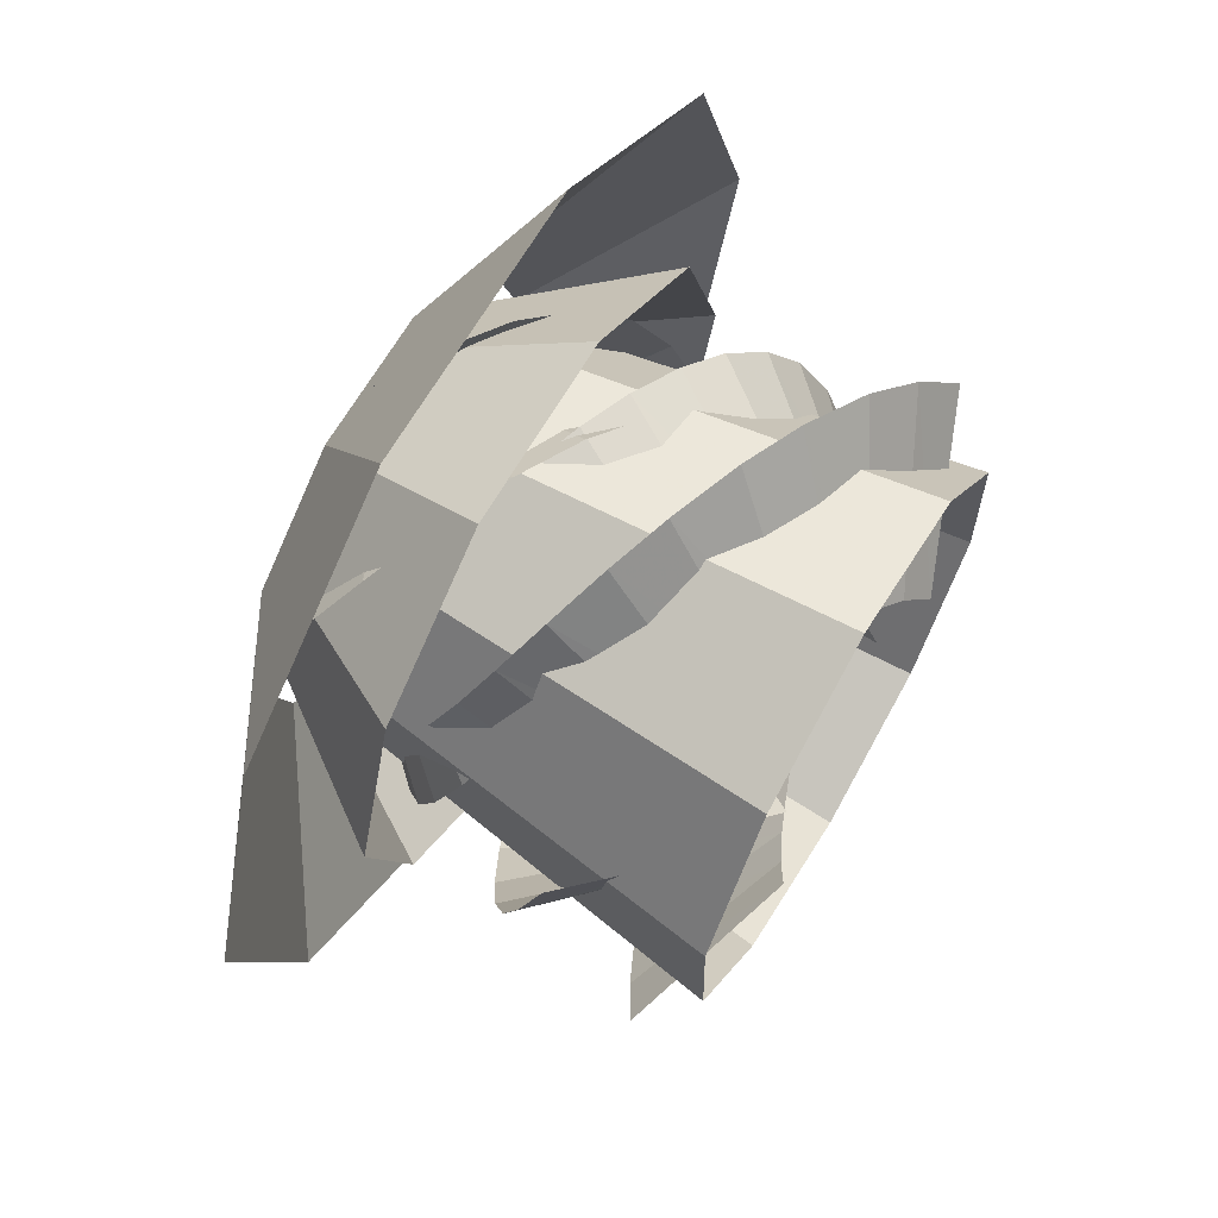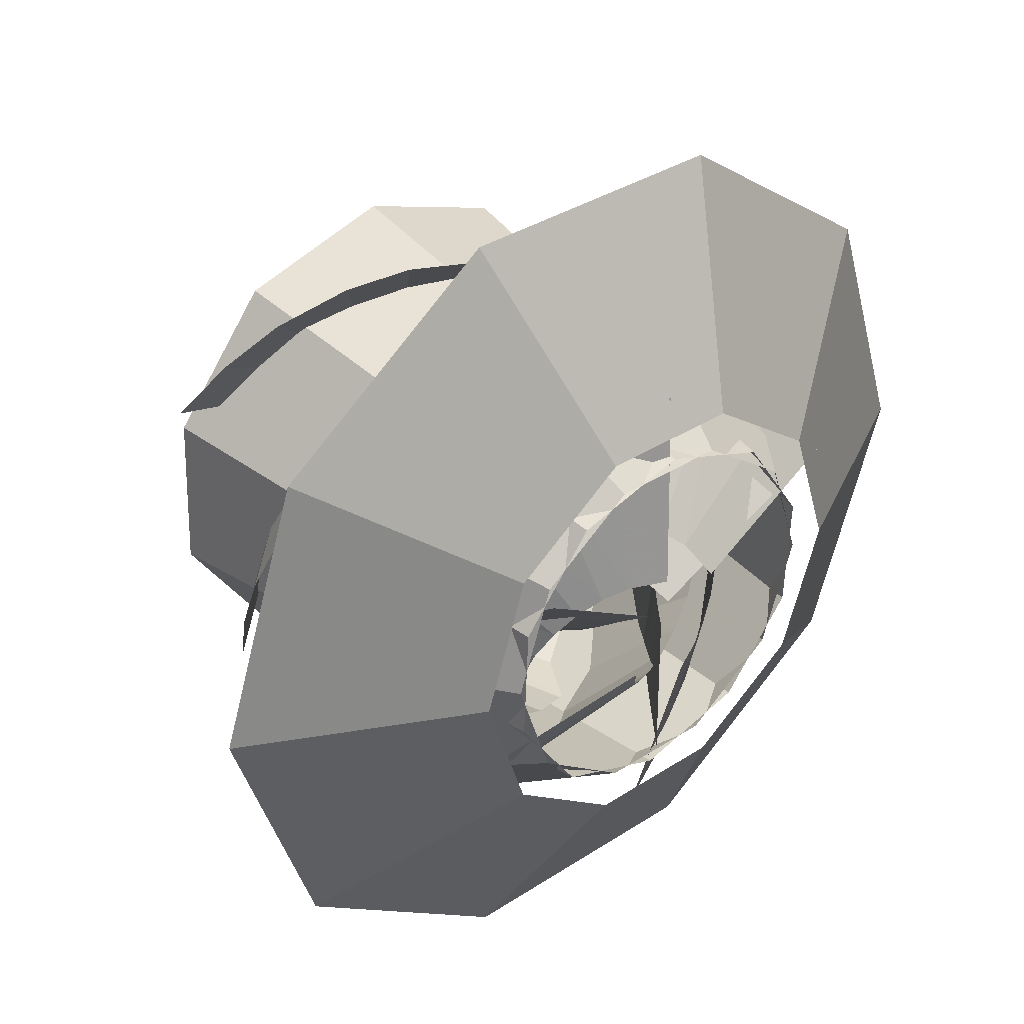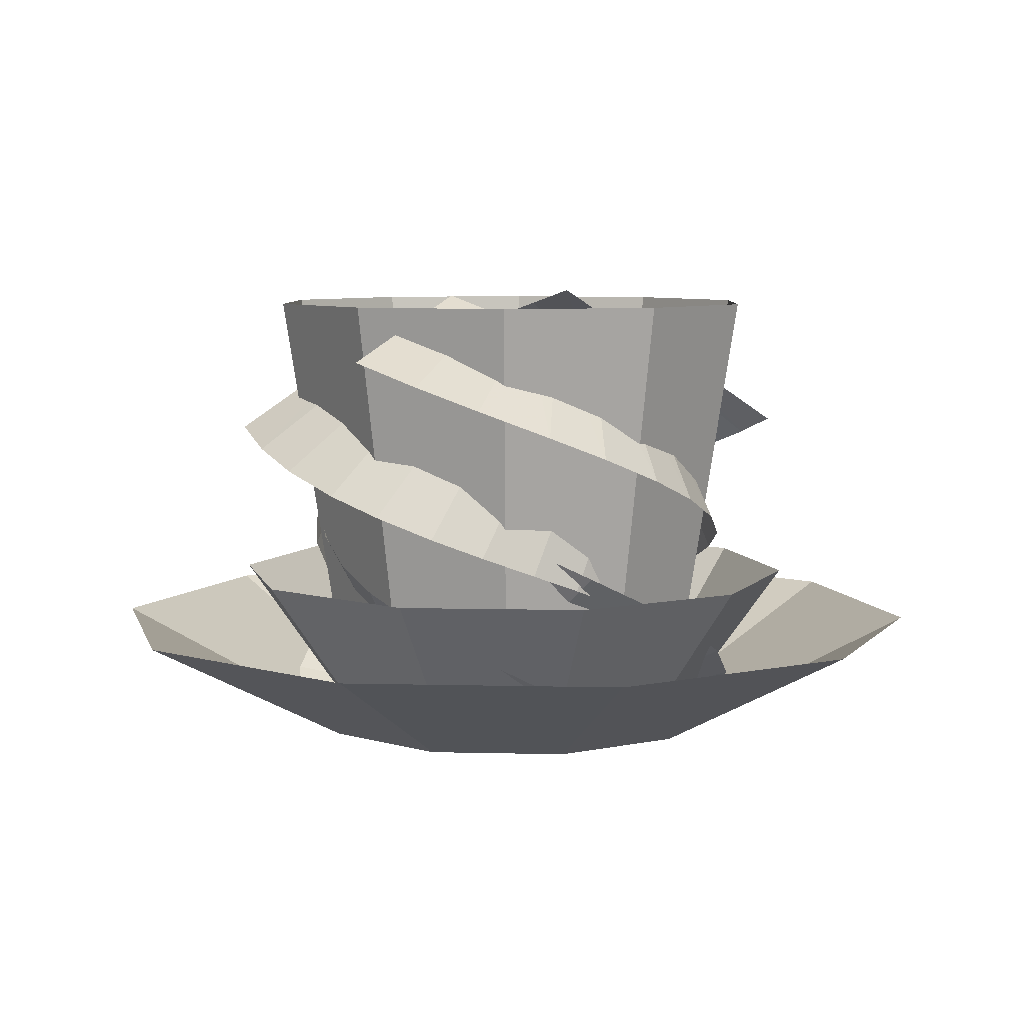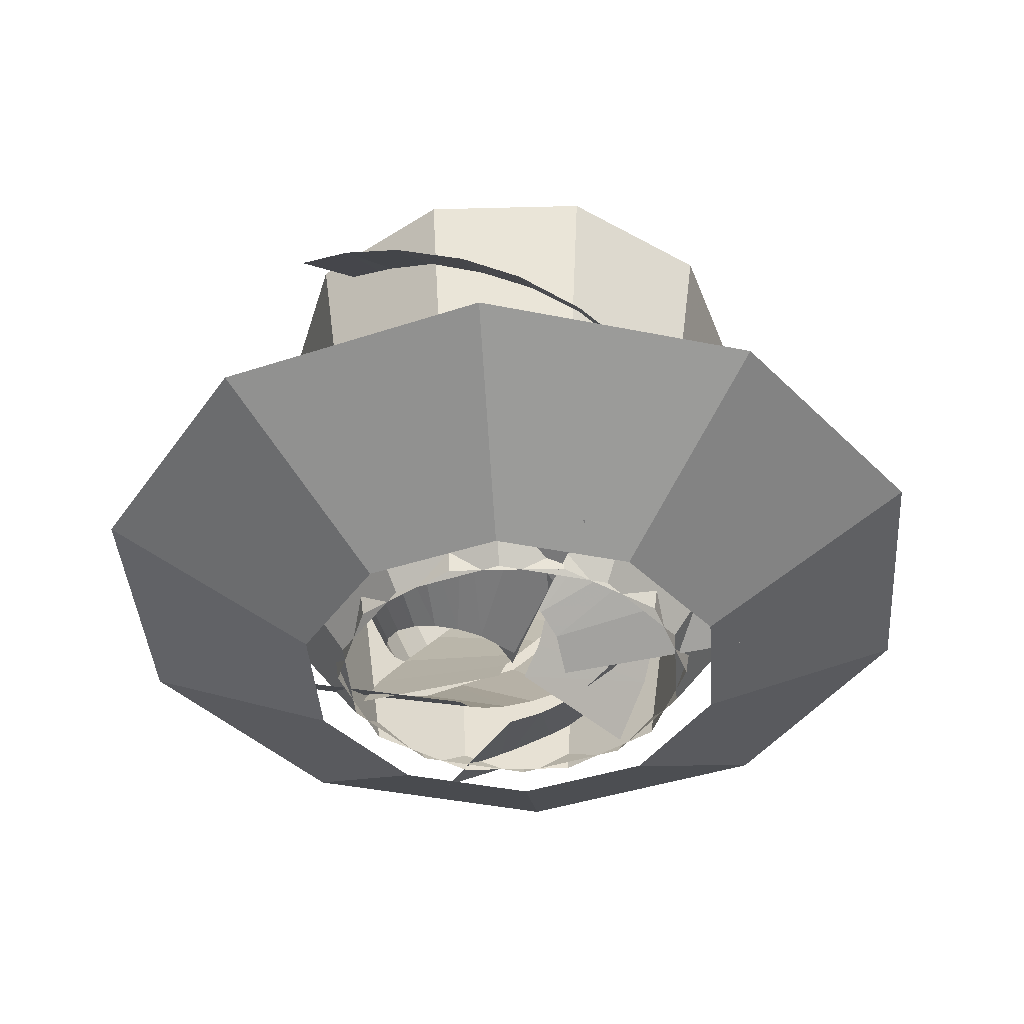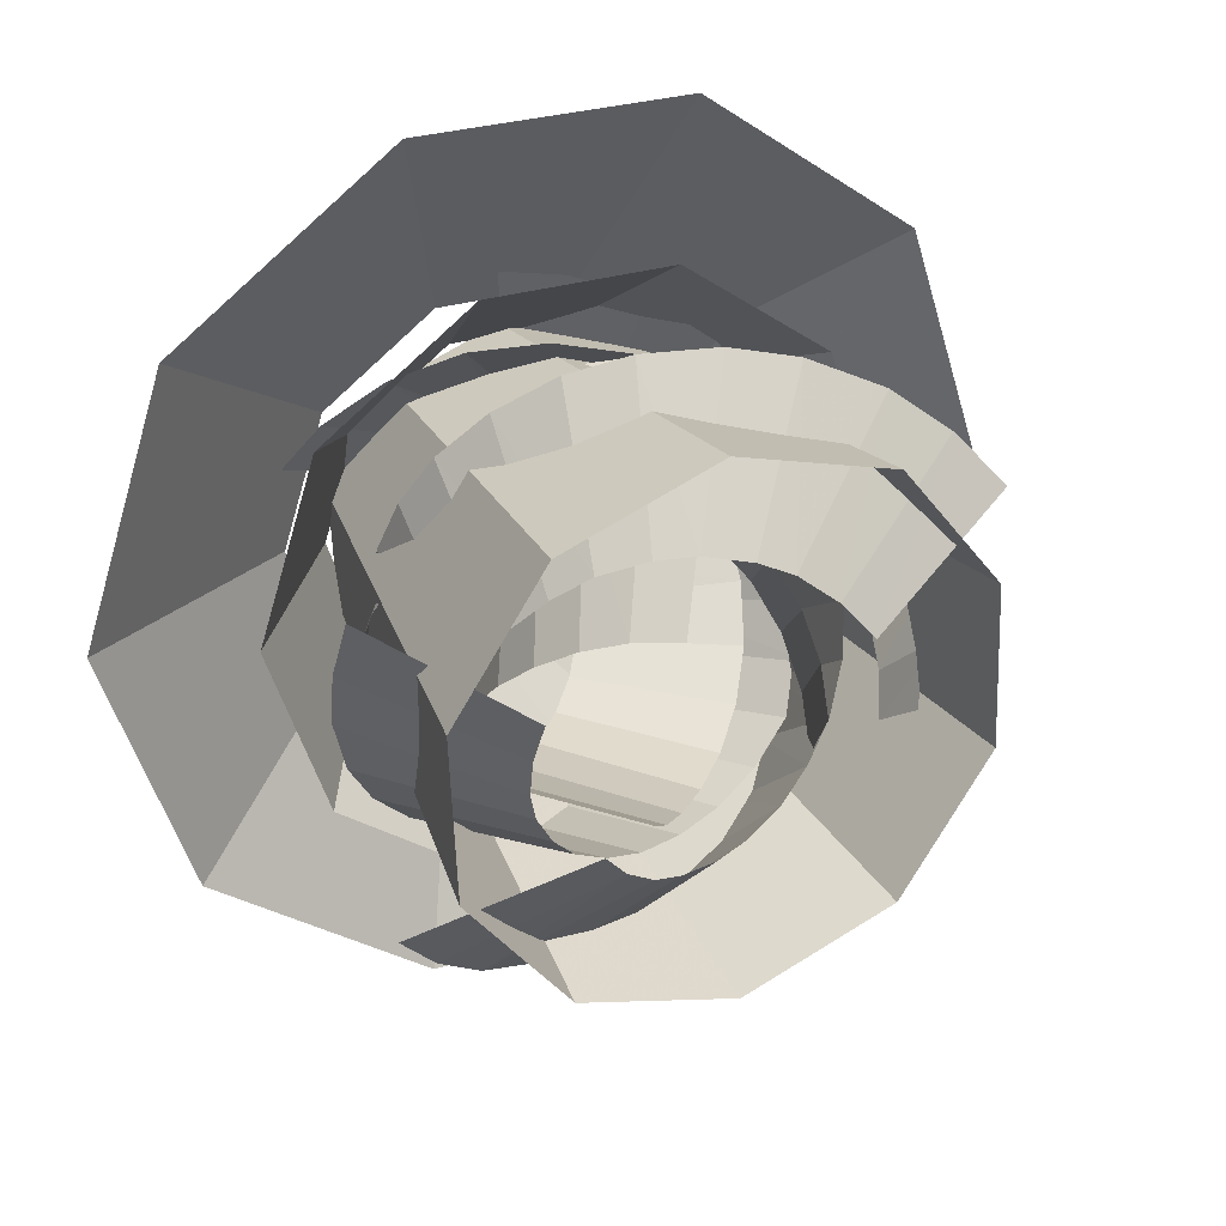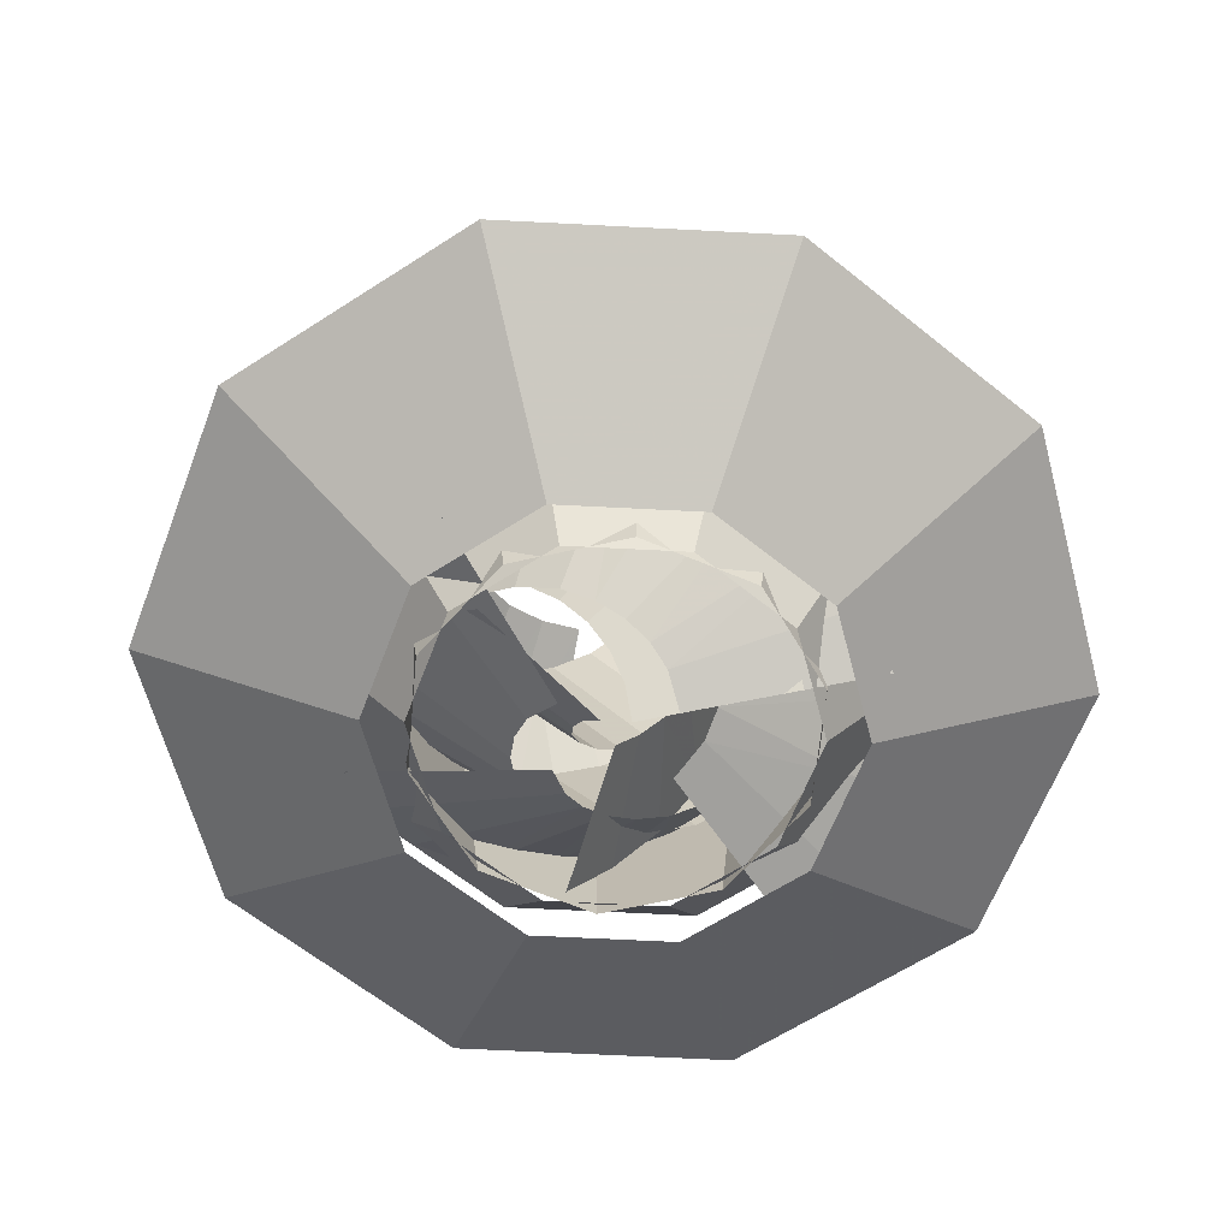
<metadata>
{"format":"obj","ext":"obj","renderer":"f3d","projection":"perspective","resolution":1024,"background":"white","views":[{"elev":67.3,"azim":-59.6,"up":"+Y"},{"elev":36.0,"azim":139.8,"up":"+Y"},{"elev":7.0,"azim":-31.9,"up":"+Z"},{"elev":-40.9,"azim":-13.9,"up":"+Z"},{"elev":29.1,"azim":-24.8,"up":"+Y"},{"elev":-64.1,"azim":-75.0,"up":"+Z"}]}
</metadata>
<code>
g Cylinder01
v 29.09 6e-06 -4e-06
v 23.53 17.1 -4e-06
v 38.78 28.18 26.39
v 47.94 2e-05 26.39
v 8.988 27.66 -3e-06
v 14.81 45.59 26.39
v -8.988 27.66 -1e-06
v -14.81 45.59 26.39
v -8.988 27.66 -1e-06
v -23.53 17.1 2e-06
v -38.78 28.18 26.39
v -14.81 45.59 26.39
v -29.09 -9e-06 4e-06
v -47.94 -4e-06 26.39
v -23.53 -17.1 4e-06
v -38.78 -28.18 26.39
v -8.988 -27.66 3e-06
v -14.81 -45.59 26.39
v 8.988 -27.66 1e-06
v 14.81 -45.59 26.39
v 23.53 -17.1 -2e-06
v 38.78 -28.18 26.39
f 1 2 3
f 3 4 1
f 2 5 6
f 6 3 2
f 5 7 8
f 8 6 5
f 9 10 11
f 11 12 9
f 10 13 14
f 14 11 10
f 13 15 16
f 16 14 13
f 15 17 18
f 18 16 15
f 17 19 20
f 20 18 17
f 19 21 22
f 22 20 19
f 21 1 4
f 4 22 21
g Plane01
v 2.383 -38.69 2.618
v -2.008 -9.56 -2.804
v -6.594 -38.21 7.044
v -7.537 -9.29 -0.07714
v -16.67 -34.77 12.16
v -11.21 -7.81 1.81
v -25.17 -28.63 17.07
v -14.56 -5.285 3.768
v -31.41 -20.49 21.74
v -17.37 -1.74 5.829
v -35.02 -11.21 26.16
v -19.37 2.769 8.018
v -35.84 -2.657 29.88
v -20 9.11 10.78
v -34.33 6.609 33.87
v -19.04 14.64 13.16
v -30.63 14.77 37.59
v -16.6 20.27 15.7
v -25.45 21 40.88
v -12.09 25.71 18.57
v -18.79 25.87 44.17
v -6.484 29.79 21.34
v -11.59 28.78 47.2
v 0.472 32.6 24.26
v -4.124 29.74 50.08
v 8.19 33.58 27.25
v 3.263 28.99 52.88
v 16.09 32.79 30.24
v 9.626 26.58 55.39
v 24.16 29.79 33.42
v 15.57 22.71 57.97
v 31.18 25.25 36.46
v 19.68 18.19 60.15
v 37.57 18.39 39.81
v 23.09 12.34 62.53
v 42.01 10.84 42.89
v 24.69 7.097 64.43
v 44.96 1.205 46.39
v 25.17 0.621 66.65
v 45.62 -7.877 49.5
v 24.29 -5.738 68.8
v 44.48 -17.03 52.6
f 23 24 25
f 26 25 24
f 25 26 27
f 28 27 26
f 27 28 29
f 30 29 28
f 29 30 31
f 32 31 30
f 31 32 33
f 34 33 32
f 33 34 35
f 36 35 34
f 35 36 37
f 38 37 36
f 37 38 39
f 40 39 38
f 39 40 41
f 42 41 40
f 41 42 43
f 44 43 42
f 43 44 45
f 46 45 44
f 45 46 47
f 48 47 46
f 47 48 49
f 50 49 48
f 49 50 51
f 52 51 50
f 51 52 53
f 54 53 52
f 53 54 55
f 56 55 54
f 55 56 57
f 58 57 56
f 57 58 59
f 60 59 58
f 59 60 61
f 62 61 60
f 61 62 63
f 64 63 62
g Plane08
v 35.99 -14.38 2.715
v 7.692 -6.132 -2.643
v 31.47 -22.53 7.755
v 4.814 -11.34 0.575
v 23.64 -30.16 13.53
v 1.414 -14.21 2.897
v 14.01 -34.94 19.06
v -2.908 -16.13 5.31
v 3.661 -36.56 24.31
v -7.952 -16.83 7.857
v -6.352 -35.11 29.25
v -13.45 -16.09 10.57
v -15.16 -31.04 33.87
v -19.04 -13.68 13.47
v -21.66 -25.32 37.9
v -24.48 -8.919 16.84
v -26.56 -17.81 42
v -28.23 -3.06 20.01
v -29.14 -9.769 45.78
v -30.55 4.144 23.39
v -29.4 -1.721 49.3
v -30.81 12.19 26.92
v -27.63 5.708 52.58
v -28.83 20.47 30.57
v -24.08 12.52 55.82
v -24.89 28.06 34.18
v -19.3 17.44 58.65
v -18.43 34.93 38.08
v -14.01 20.95 61.23
v -10.01 40.3 42.14
v -7.259 23.14 64.06
v -1.148 43.13 45.86
v -1.612 23.63 66.29
v 9.588 43.89 50.09
v 5.091 22.44 68.93
v 19.12 42.15 53.84
v 9.822 20.52 70.87
v 29.58 37.56 58.19
v 15.04 16.52 73.34
v 37.47 31.41 61.94
v 19.2 11.49 75.75
v 44.02 23.71 65.68
f 65 66 67
f 68 67 66
f 67 68 69
f 70 69 68
f 69 70 71
f 72 71 70
f 71 72 73
f 74 73 72
f 73 74 75
f 76 75 74
f 75 76 77
f 78 77 76
f 77 78 79
f 80 79 78
f 79 80 81
f 82 81 80
f 81 82 83
f 84 83 82
f 83 84 85
f 86 85 84
f 85 86 87
f 88 87 86
f 87 88 89
f 90 89 88
f 89 90 91
f 92 91 90
f 91 92 93
f 94 93 92
f 93 94 95
f 96 95 94
f 95 96 97
f 98 97 96
f 97 98 99
f 100 99 98
f 99 100 101
f 102 101 100
f 101 102 103
f 104 103 102
f 103 104 105
f 106 105 104
g Plane09
v -2.383 38.69 2.618
v 2.008 9.56 -2.804
v 6.594 38.21 7.044
v 7.537 9.29 -0.07715
v 16.67 34.77 12.16
v 11.21 7.81 1.81
v 25.17 28.63 17.07
v 14.56 5.285 3.768
v 31.41 20.49 21.74
v 17.37 1.74 5.829
v 35.02 11.21 26.16
v 19.37 -2.769 8.018
v 35.84 2.657 29.88
v 20 -9.11 10.78
v 34.33 -6.609 33.87
v 19.04 -14.64 13.16
v 30.63 -14.77 37.59
v 16.6 -20.27 15.7
v 25.45 -21 40.88
v 12.09 -25.71 18.57
v 18.79 -25.87 44.17
v 6.484 -29.79 21.34
v 11.59 -28.78 47.2
v -0.472 -32.6 24.26
v 4.124 -29.74 50.08
v -8.19 -33.58 27.25
v -3.263 -28.99 52.88
v -16.09 -32.79 30.24
v -9.626 -26.58 55.39
v -24.16 -29.79 33.42
v -15.57 -22.71 57.97
v -31.18 -25.25 36.46
v -19.68 -18.19 60.15
v -37.57 -18.39 39.81
v -23.09 -12.34 62.53
v -42.01 -10.84 42.89
v -24.69 -7.097 64.43
v -44.96 -1.205 46.39
v -25.17 -0.621 66.65
v -45.62 7.877 49.5
v -24.29 5.738 68.8
v -44.48 17.03 52.6
f 107 108 109
f 110 109 108
f 109 110 111
f 112 111 110
f 111 112 113
f 114 113 112
f 113 114 115
f 116 115 114
f 115 116 117
f 118 117 116
f 117 118 119
f 120 119 118
f 119 120 121
f 122 121 120
f 121 122 123
f 124 123 122
f 123 124 125
f 126 125 124
f 125 126 127
f 128 127 126
f 127 128 129
f 130 129 128
f 129 130 131
f 132 131 130
f 131 132 133
f 134 133 132
f 133 134 135
f 136 135 134
f 135 136 137
f 138 137 136
f 137 138 139
f 140 139 138
f 139 140 141
f 142 141 140
f 141 142 143
f 144 143 142
f 143 144 145
f 146 145 144
f 145 146 147
f 148 147 146
g Plane10
v -35.99 14.38 2.715
v -7.692 6.132 -2.643
v -31.47 22.53 7.755
v -4.814 11.34 0.575
v -23.64 30.16 13.53
v -1.414 14.21 2.897
v -14.01 34.94 19.06
v 2.908 16.13 5.31
v -3.661 36.56 24.31
v 7.952 16.83 7.857
v 6.352 35.11 29.25
v 13.45 16.09 10.57
v 15.16 31.04 33.87
v 19.04 13.68 13.47
v 21.66 25.32 37.9
v 24.48 8.919 16.84
v 26.56 17.81 42
v 28.23 3.06 20.01
v 29.14 9.77 45.78
v 30.55 -4.144 23.39
v 29.4 1.721 49.3
v 30.81 -12.19 26.92
v 27.63 -5.708 52.58
v 28.83 -20.47 30.57
v 24.08 -12.52 55.82
v 24.89 -28.06 34.18
v 19.3 -17.44 58.65
v 18.43 -34.93 38.08
v 14.01 -20.95 61.23
v 10.01 -40.3 42.14
v 7.259 -23.14 64.06
v 1.148 -43.13 45.86
v 1.612 -23.63 66.29
v -9.588 -43.89 50.09
v -5.091 -22.44 68.93
v -19.12 -42.15 53.84
v -9.822 -20.52 70.87
v -29.58 -37.56 58.19
v -15.04 -16.52 73.34
v -37.47 -31.41 61.94
v -19.2 -11.49 75.75
v -44.02 -23.71 65.68
f 149 150 151
f 152 151 150
f 151 152 153
f 154 153 152
f 153 154 155
f 156 155 154
f 155 156 157
f 158 157 156
f 157 158 159
f 160 159 158
f 159 160 161
f 162 161 160
f 161 162 163
f 164 163 162
f 163 164 165
f 166 165 164
f 165 166 167
f 168 167 166
f 167 168 169
f 170 169 168
f 169 170 171
f 172 171 170
f 171 172 173
f 174 173 172
f 173 174 175
f 176 175 174
f 175 176 177
f 178 177 176
f 177 178 179
f 180 179 178
f 179 180 181
f 182 181 180
f 181 182 183
f 184 183 182
f 183 184 185
f 186 185 184
f 185 186 187
f 188 187 186
f 187 188 189
f 190 189 188
g Plane04
v 0.2093 -26.5 -0.2825
v -0.5178 -2.436 0.699
v -6.436 -26.2 8.565
v -4.055 -2.399 5.421
v -12.79 -23.64 17.25
v -7.452 -1.11 10.04
v -18.03 -19.1 25.64
v -10.36 1.375 14.68
v -21.51 -13.16 33.63
v -12.45 4.93 19.46
v -22.9 -6.553 41.14
v -13.37 9.338 24.47
v -22.2 -0.07616 48.12
v -12.83 14.27 29.78
v -19.68 5.602 54.53
v -10.61 19.27 35.42
v -15.82 10.02 60.37
v -6.633 23.78 41.42
v -11.17 12.94 65.67
v -1.031 27.21 47.74
v -5.68 14.41 70.97
v 5.31 28.9 53.86
f 191 192 193
f 194 193 192
f 193 194 195
f 196 195 194
f 195 196 197
f 198 197 196
f 197 198 199
f 200 199 198
f 199 200 201
f 202 201 200
f 201 202 203
f 204 203 202
f 203 204 205
f 206 205 204
f 205 206 207
f 208 207 206
f 207 208 209
f 210 209 208
f 209 210 211
f 212 211 210
g Plane06
v 22.85 13.43 -0.2826
v 2.368 0.7694 0.699
v 25.91 7.526 8.565
v 4.105 -2.313 5.421
v 26.87 0.745 17.25
v 4.687 -5.898 10.04
v 25.56 -6.058 25.64
v 3.991 -9.663 14.68
v 22.15 -12.05 33.63
v 1.955 -13.25 19.46
v 17.13 -16.56 41.14
v -1.401 -16.25 24.47
v 11.17 -19.19 48.12
v -5.941 -18.25 29.78
v 4.99 -19.85 54.53
v -11.38 -18.82 35.42
v -0.7626 -18.71 60.37
v -17.28 -17.63 41.42
v -5.623 -16.14 65.67
v -23.04 -14.5 47.74
v -9.636 -12.12 70.97
v -27.68 -9.851 53.86
f 213 214 215
f 216 215 214
f 215 216 217
f 218 217 216
f 217 218 219
f 220 219 218
f 219 220 221
f 222 221 220
f 221 222 223
f 224 223 222
f 223 224 225
f 226 225 224
f 225 226 227
f 228 227 226
f 227 228 229
f 230 229 228
f 229 230 231
f 232 231 230
f 231 232 233
f 234 233 232
g Plane07
v -23.06 13.07 -0.2825
v -1.85 1.666 0.699
v -19.47 18.67 8.565
v -0.04955 4.711 5.421
v -14.08 22.9 17.25
v 2.765 7.008 10.04
v -7.532 25.16 25.64
v 6.372 8.288 14.68
v -0.6402 25.2 33.63
v 10.49 8.317 19.46
v 5.776 23.11 41.14
v 14.77 6.912 24.47
v 11.03 19.26 48.12
v 18.77 3.978 29.78
v 14.69 14.24 54.53
v 21.99 -0.4456 35.42
v 16.59 8.695 60.37
v 23.91 -6.144 41.42
v 16.79 3.202 65.67
v 24.08 -12.71 47.74
v 15.32 -2.284 70.97
v 22.37 -19.05 53.86
f 235 236 237
f 238 237 236
f 237 238 239
f 240 239 238
f 239 240 241
f 242 241 240
f 241 242 243
f 244 243 242
f 243 244 245
f 246 245 244
f 245 246 247
f 248 247 246
f 247 248 249
f 250 249 248
f 249 250 251
f 252 251 250
f 251 252 253
f 254 253 252
f 253 254 255
f 256 255 254
g Cylinder03
v 1.187 -29.46 1.6e-05
v 18.28 -23.14 5e-06
v 25.52 -32.31 74.11
v 1.658 -41.14 74.11
v 28.39 -7.976 -8e-06
v 39.64 -11.14 74.11
v 27.66 10.23 -1.9e-05
v 38.62 14.29 74.11
v 27.66 10.23 -1.9e-05
v 16.36 24.53 -2.2e-05
v 22.84 34.26 74.11
v 38.62 14.29 74.11
v -1.187 29.46 -1.6e-05
v -1.658 41.14 74.11
v -18.28 23.14 -5e-06
v -25.52 32.31 74.11
v -28.39 7.976 8e-06
v -39.64 11.14 74.11
v -27.66 -10.23 1.9e-05
v -38.62 -14.29 74.11
v -16.36 -24.53 2.2e-05
v -22.84 -34.26 74.11
f 257 258 259
f 259 260 257
f 258 261 262
f 262 259 258
f 261 263 264
f 264 262 261
f 265 266 267
f 267 268 265
f 266 269 270
f 270 267 266
f 269 271 272
f 272 270 269
f 271 273 274
f 274 272 271
f 273 275 276
f 276 274 273
f 275 277 278
f 278 276 275
f 277 257 260
f 260 278 277
g Cylinder02
v 35.28 7e-06 -3e-06
v 28.54 20.74 -4e-06
v 56.38 40.96 18.12
v 69.68 2.5e-05 18.12
v 10.9 33.55 -2e-06
v 21.53 66.27 18.12
v -10.9 33.55 0
v -21.53 66.27 18.12
v -10.9 33.55 0
v -28.54 20.74 2e-06
v -56.38 40.96 18.12
v -21.53 66.27 18.12
v -35.28 -1.1e-05 3e-06
v -69.68 -1e-05 18.12
v -28.54 -20.74 4e-06
v -56.38 -40.96 18.12
v -10.9 -33.55 2e-06
v -21.53 -66.27 18.12
v 10.9 -33.55 0
v 21.53 -66.27 18.12
v 28.54 -20.74 -2e-06
v 56.38 -40.96 18.12
f 279 280 281
f 281 282 279
f 280 283 284
f 284 281 280
f 283 285 286
f 286 284 283
f 287 288 289
f 289 290 287
f 288 291 292
f 292 289 288
f 291 293 294
f 294 292 291
f 293 295 296
f 296 294 293
f 295 297 298
f 298 296 295
f 297 299 300
f 300 298 297
f 299 279 282
f 282 300 299

</code>
